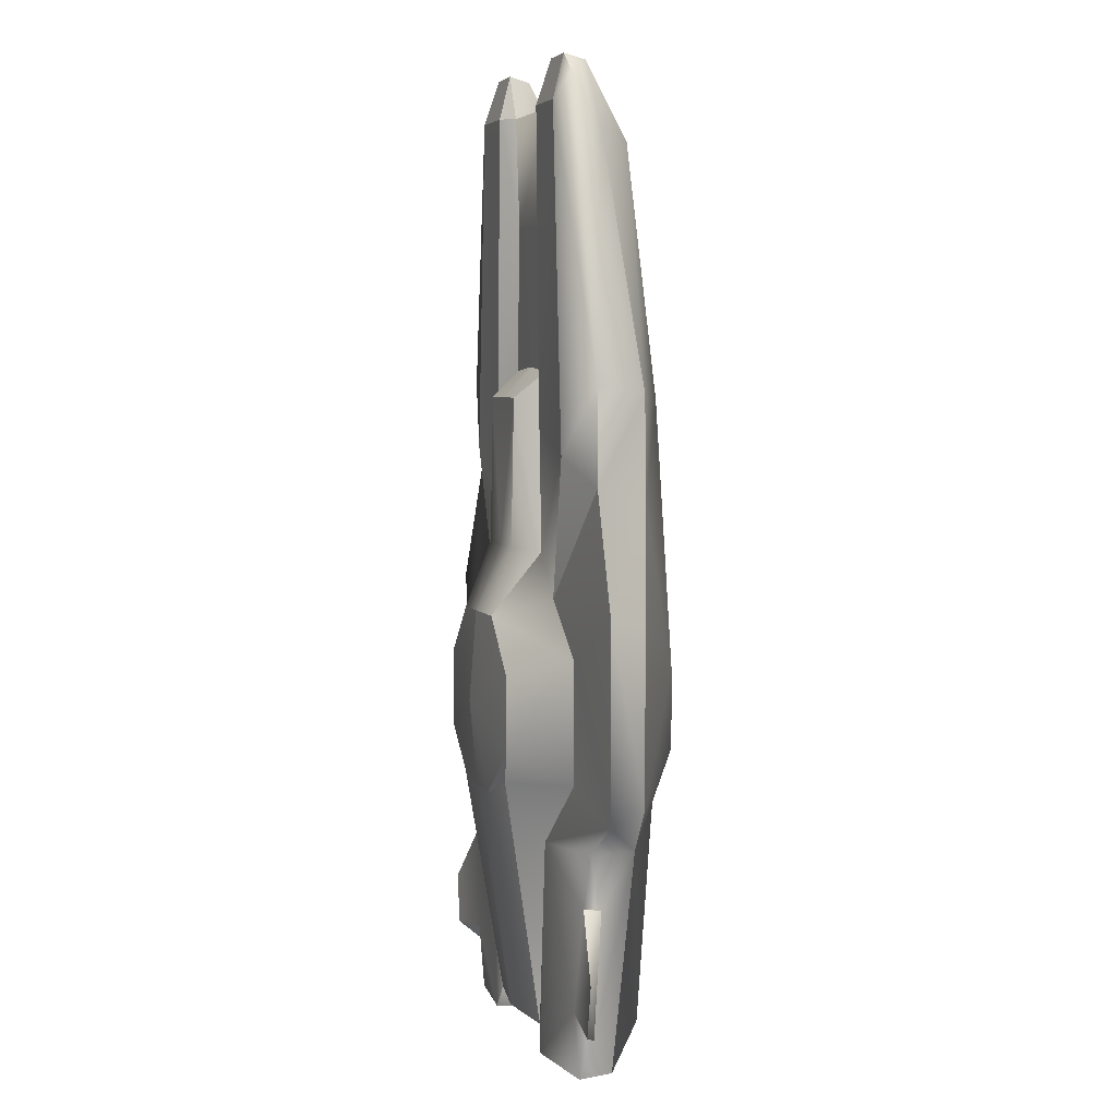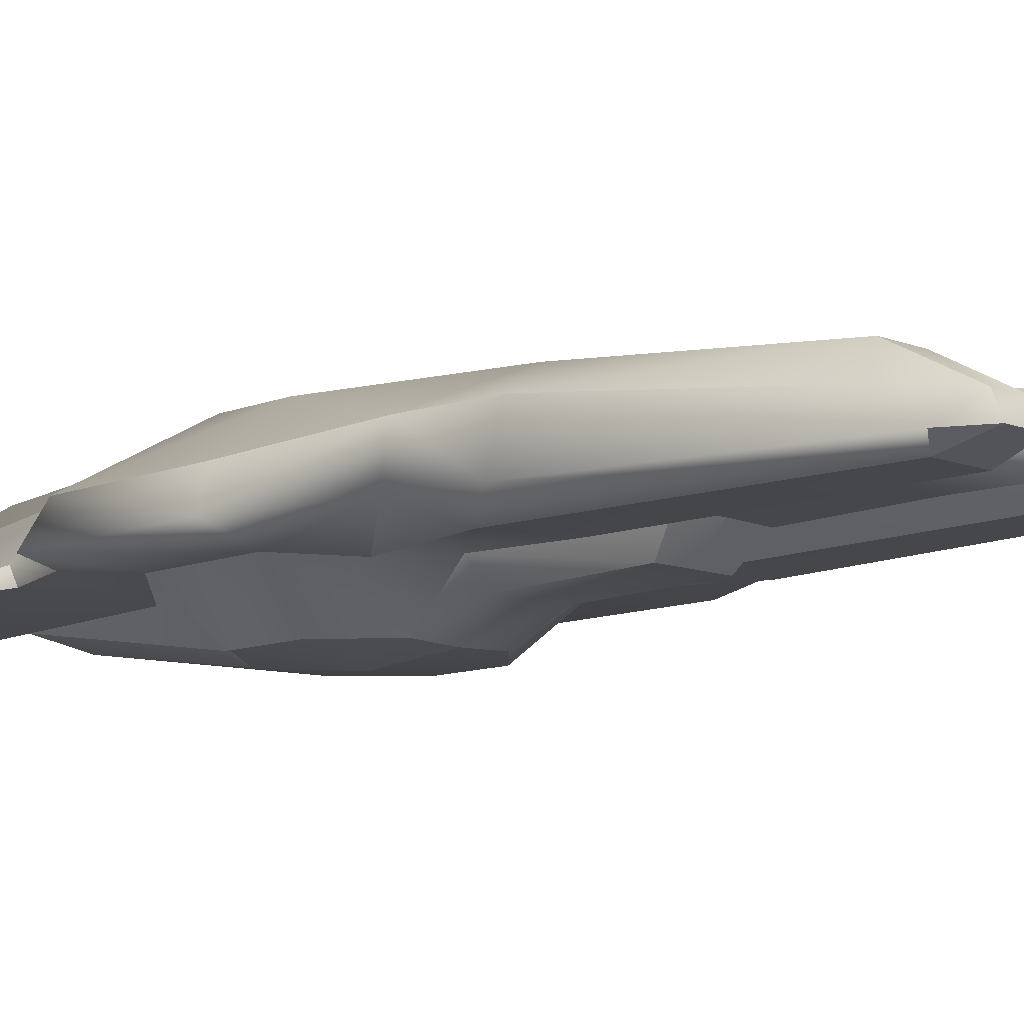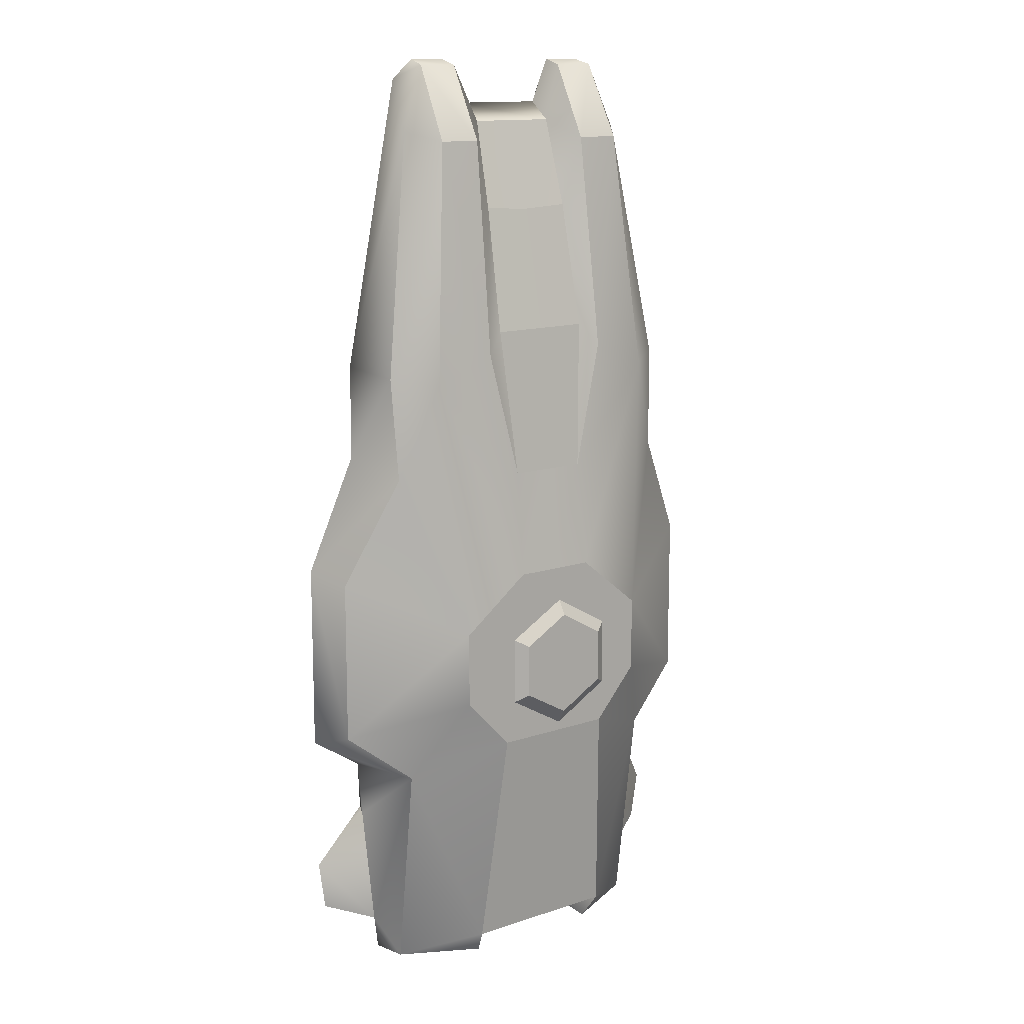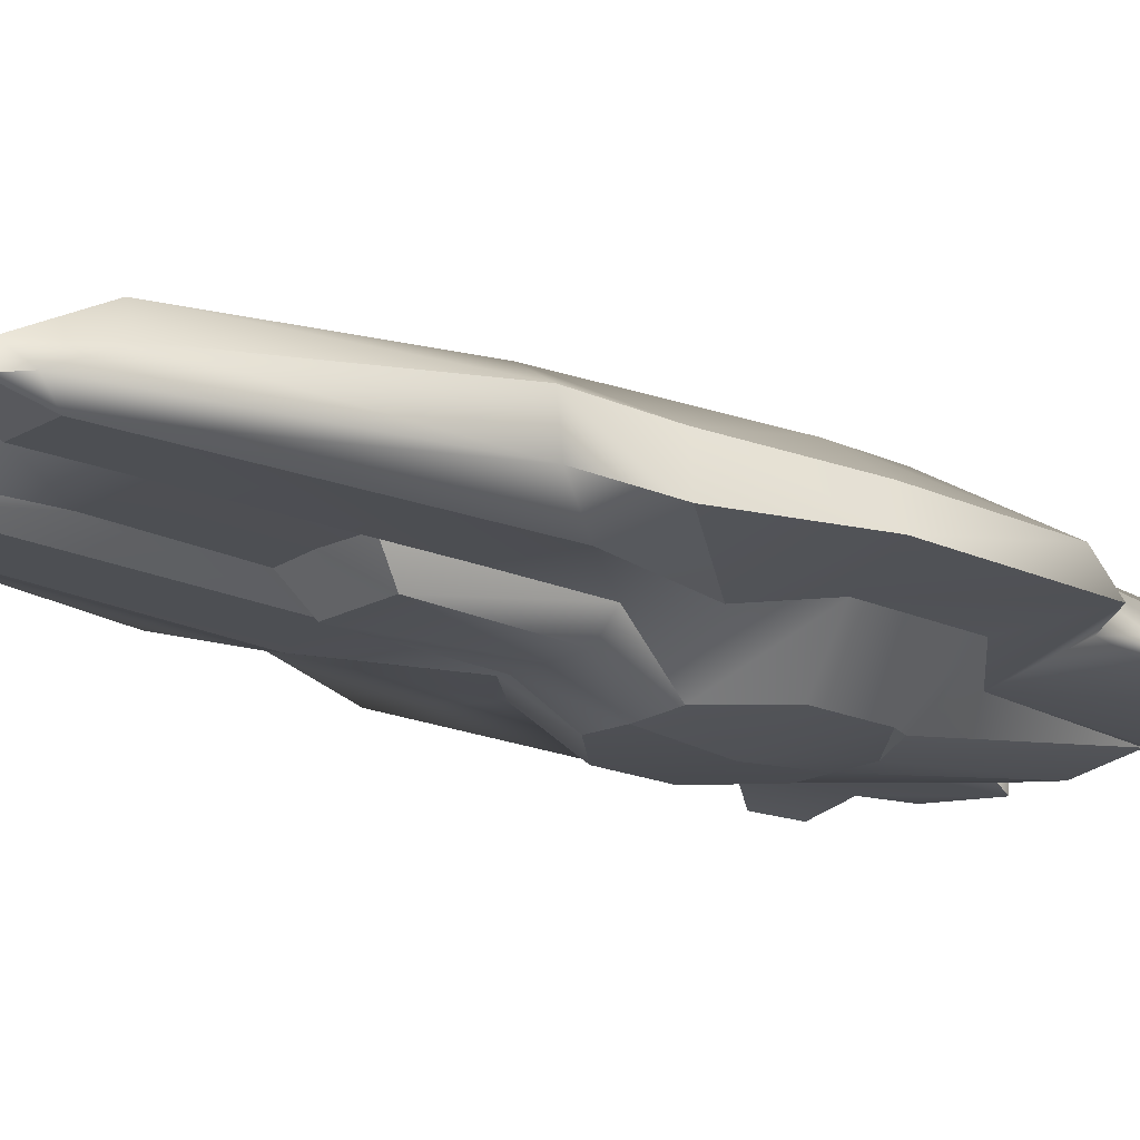
<metadata>
{"format":"obj","ext":"obj","renderer":"f3d","projection":"perspective","resolution":1024,"background":"white","views":[{"elev":5.2,"azim":71.8,"up":"+Z"},{"elev":-10.5,"azim":-44.4,"up":"+Y"},{"elev":13.5,"azim":143.4,"up":"+Z"},{"elev":-17.9,"azim":47.8,"up":"+Y"}]}
</metadata>
<code>
g TurretUV
v -0.004144 2.816 -6.56
v -2.26 2.816 -5.258
v -0.004144 3.141 -6.005
v -1.779 3.141 -4.98
v 2.252 2.816 -5.258
v -0.004144 2.816 -6.56
v 1.771 3.141 -4.98
v -0.004144 3.141 -6.005
v 2.252 2.816 -2.653
v 2.252 2.816 -5.258
v 1.771 3.141 -2.931
v 1.771 3.141 -4.98
v -0.004144 2.816 -1.351
v 2.252 2.816 -2.653
v -0.004144 3.141 -1.906
v 1.771 3.141 -2.931
v -2.26 2.816 -2.653
v -0.004144 2.816 -1.351
v -1.779 3.141 -2.931
v -0.004144 3.141 -1.906
v -2.26 2.816 -5.258
v -2.26 2.816 -2.653
v -1.779 3.141 -4.98
v -1.779 3.141 -2.931
v -1.779 3.141 -4.98
v -1.779 3.141 -2.931
v -0.004144 3.141 -6.005
v -0.004144 3.141 -1.906
v 1.771 3.141 -2.931
v 1.771 3.141 -4.98
f 1 2 3
f 2 4 3
f 5 6 7
f 6 8 7
f 9 10 11
f 10 12 11
f 13 14 15
f 14 16 15
f 17 18 19
f 18 20 19
f 21 22 23
f 22 24 23
f 25 26 27
f 26 28 27
f 28 29 27
f 29 30 27
g FrontUV
v -1.823 -1.473 18.3
v -1.45 -1.446 14.09
v 1.736 -1.473 18.3
v -0.0166 -1.446 14.09
v 1.567 -1.446 14.09
v 1.839 0.5146 14.31
v -0.01661 0.5354 14.22
v 1.658 -0.4722 17.62
v -1.744 -0.4722 17.62
v -1.834 0.5205 14.31
v -6.6 -1.7 -10.08
v -8.424 -2.058 -12.35
v -6.034 -1.811 -14.02
v -8.143 -2.092 -14.27
v -6.845 -1.12 -10.13
v -6.457 -1.198 -14.97
v -8.424 -2.058 -12.35
v -8.143 -2.092 -14.27
v -6.034 -1.811 -14.02
v -8.143 -2.092 -14.27
v -6.457 -1.198 -14.97
v -6.6 -1.7 -10.08
v -2.224 -1.993 18.32
v -2.587 -1.993 6.721
v -1.45 -1.446 14.09
v -2.078 -1.747 2.164
v -1.697 -1.46 8.778
v -3.512 -3.561 -2.134
v -1.651 -3.559 -0.1887
v -5.623 -1.694 -1.385
v -3.746 -1.843 0.5973
v -2.078 -1.747 2.164
v 3.628 -3.561 -2.134
v 5.74 -1.694 -1.385
v 1.768 -3.559 -0.1887
v 3.862 -1.843 0.5964
v 2.175 -1.747 2.164
v -3.302 -2.014 -8.403
v -5.63 -1.695 -5.925
v -6.792 -1.512 -8.119
v -9.028 -1.478 -6.769
v 5.747 -1.695 -5.925
v 3.418 -2.014 -8.403
v 9.07 -1.478 -6.769
v 7.058 -1.512 -8.119
v 7.185 -1.315 4.757
v 3.862 -1.843 0.5964
v 9.058 -1.477 0.3682
v 5.74 -1.694 -1.385
v 1.813 -1.464 8.778
v 1.41 -2.567 7.815
v 2.175 -1.747 2.164
v 1.42 -2.676 2.315
v 1.567 -1.446 14.09
v 2.341 -1.993 18.32
v 1.736 -1.473 18.3
v -1.697 -1.46 8.778
v -2.078 -1.747 2.164
v -1.304 -2.567 7.815
v -1.304 -2.676 2.315
v -5.964 0.6065 -8.399
v -6.792 -1.512 -8.119
v -8.367 0.00626 -6.332
v -9.028 -1.478 -6.769
v -7.184 -1.315 4.757
v -6.338 0.78 4.065
v -9.028 -1.477 0.3682
v -8.356 0.005827 -0.01468
v 8.424 0.00626 -6.332
v 9.07 -1.478 -6.769
v 5.814 0.6065 -8.399
v 7.058 -1.512 -8.119
v 4.315 2.575 -2.134
v 1.657 2.576 -0.07891
v 4.999 1.648 7.779
v 1.572 2.089 3.963
v 2.688 1.816 8.724
v 4.884 -1.495 19.26
v 7.163 -1.328 8.35
v 5.076 -0.4605 17.28
v 6.581 0.6466 8.029
v -7.23 -1.512 8.25
v -4.988 -1.566 18.81
v -6.431 0.6466 8.029
v -5.062 -0.4122 17.28
v -4.049 2.575 -2.134
v -5.017 1.648 7.779
v -1.541 2.576 -0.07891
v -1.456 2.089 3.963
v -2.691 1.816 8.724
v -2.521 0.8061 16.94
v -2.521 -0.725 19.76
v -1.744 -0.4722 17.62
v -1.823 -1.473 18.3
v 4.187 0.8061 16.94
v 4.101 -0.725 19.76
v 4.884 -1.495 19.26
v 1.658 -0.4722 17.62
v 2.565 0.8061 16.94
v 1.839 0.5146 14.31
v 2.688 1.816 8.724
v 2 1.516 9.578
v 4.187 0.8061 16.94
v 2.565 0.8061 16.94
v -4.205 0.8061 16.94
v -6.431 0.6466 8.029
v -1.834 0.5205 14.31
v -2.691 1.816 8.724
v -1.931 1.516 9.578
v -5.203 -1.993 5.776
v -4.279 -1.993 18.32
v -7.23 -1.512 8.25
v -4.988 -1.566 18.81
v 5.239 -1.993 5.776
v 7.163 -1.328 8.35
v 4.292 -1.993 18.32
v 4.884 -1.495 19.26
v 2.896 -3.384 -6.213
v 1.474 -3.605 -6.819
v 2.457 -1.912 -15.53
v -0.01661 -2.301 -15.47
v -0.01661 -3.605 -6.819
v 2.565 -0.725 19.76
v 1.736 -1.473 18.3
v -4.119 -0.725 19.76
v -4.988 -1.566 18.81
v -4.205 0.8061 16.94
v -2.521 0.8061 16.94
v -6.792 -1.512 -8.119
v -6.6 -1.7 -10.08
v -3.302 -2.014 -8.403
v -2.727 -2.053 -16.34
v -6.034 -1.811 -14.02
v -6.046 -1.613 -16.49
v -2.996 1.693 -15.58
v -2.329 2.575 -7.013
v -0.01661 1.693 -15.58
v -0.01661 2.575 -7.014
v 3.112 1.693 -15.58
v 2.445 2.575 -7.013
v -2.779 -3.384 -6.213
v -2.341 -1.912 -15.47
v -1.357 -3.605 -6.819
v -0.01661 -2.301 -15.47
v -8.367 0.00626 -6.332
v -4.049 2.575 -5.03
v -5.964 0.6065 -8.399
v -2.329 2.575 -7.013
v -3.302 -2.014 -8.403
v -2.779 -3.384 -6.213
v -5.63 -1.695 -5.925
v -3.512 -3.561 -5.03
v 6.339 0.78 4.065
v 7.185 -1.315 4.757
v 9.058 -1.477 0.3682
v 8.413 0.005827 -0.01468
v 6.339 0.78 4.065
v -9.028 -1.477 0.3682
v -5.623 -1.694 -1.385
v -7.184 -1.315 4.757
v -3.746 -1.843 0.5973
v 6.581 0.6466 8.029
v -3.746 -1.843 0.5973
v 3.862 -1.843 0.5964
v 7.185 -1.315 4.757
v 3.418 -2.014 -8.403
v 5.747 -1.695 -5.925
v 2.896 -3.384 -6.213
v 3.628 -3.561 -5.03
v 8.424 0.00626 -6.332
v 5.814 0.6065 -8.399
v 4.315 2.575 -5.03
v 2.445 2.575 -7.013
v 6.162 -1.613 -16.49
v 6.151 -1.811 -14.02
v 2.843 -2.053 -16.49
v 3.418 -2.014 -8.403
v 6.866 -1.7 -10.08
v 7.058 -1.512 -8.119
v 6.866 -1.7 -10.08
v 8.69 -2.058 -12.35
v 7.121 -1.124 -10.14
v 6.151 -1.811 -14.02
v 6.581 -1.201 -14.96
v 8.409 -2.092 -14.27
v 6.581 -1.201 -14.96
v 8.409 -2.092 -14.27
v 6.866 -1.7 -10.08
v 6.151 -1.811 -14.02
v 8.69 -2.058 -12.35
v 8.409 -2.092 -14.27
v 3.628 -3.561 -2.134
v 1.768 -3.559 -0.1887
v -0.01661 -3.9 -3.582
v -0.01661 -3.631 -0.1659
v -3.512 -3.561 -5.03
v -2.779 -3.384 -6.213
v -1.357 -3.605 -6.819
v 1.768 -3.559 -0.1887
v 1.768 -3.559 -0.1887
v -0.01661 -3.631 -0.1659
v -0.01661 -2.676 2.315
v 5.239 -1.993 5.776
v 4.292 -1.993 18.32
v 2.703 -1.993 6.721
v 2.341 -1.993 18.32
v -5.203 -1.993 5.776
v -2.587 -1.993 6.721
v -2.521 -0.725 19.76
v -2.521 0.8061 16.94
v -4.119 -0.725 19.76
v -4.205 0.8061 16.94
v 2.565 -0.725 19.76
v 4.101 -0.725 19.76
v 2.565 0.8061 16.94
v 4.187 0.8061 16.94
v -4.049 2.575 -5.03
v -0.01661 2.575 -3.582
v -2.329 2.575 -7.013
v -0.01661 2.575 -7.014
v -8.356 0.005827 -0.01468
v 8.413 0.005827 -0.01468
v 4.292 -1.993 18.32
v 4.005 -1.493 19.97
v 2.341 -1.993 18.32
v 2.565 -1.493 19.97
v -4.988 -1.566 18.81
v -4.279 -1.993 18.32
v -3.965 -1.493 19.97
v 4.005 -1.493 19.97
v 1.813 -1.464 8.778
v -0.01661 -1.473 8.94
v 1.41 -2.567 7.815
v -0.0219 -2.567 7.815
v -5.964 0.6065 -8.399
v -2.996 1.693 -15.58
v -5.789 -0.2861 -16.48
v 3.628 -3.561 -5.03
v 1.474 -3.605 -6.819
v 2.896 -3.384 -6.213
v 2.565 -1.493 19.97
v 4.005 -1.493 19.97
v 2.565 -1.493 19.97
v -3.965 -1.493 19.97
v -2.525 -1.493 19.97
v -3.965 -1.493 19.97
v 4.005 -1.493 19.97
v -2.525 -1.493 19.97
v 3.112 1.693 -15.58
v 2.457 -1.912 -15.53
v -0.01661 1.693 -15.58
v -0.01661 -2.301 -15.47
v -2.341 -1.912 -15.47
v 3.418 -2.014 -8.403
v 2.896 -3.384 -6.213
v 2.457 -1.912 -15.53
v -2.996 1.693 -15.58
v -2.341 -1.912 -15.47
v -2.727 1.068 -16.58
v -2.727 -2.053 -16.34
v 3.112 1.693 -15.58
v 2.843 1.068 -16.57
v 2.457 -1.912 -15.53
v 2.843 -2.053 -16.49
v 3.112 1.693 -15.58
v 2.445 2.575 -7.013
v 5.814 0.6065 -8.399
v 2.843 1.068 -16.57
v 5.906 -0.2861 -16.48
v -2.727 1.068 -16.58
v 2.341 -1.993 18.32
v 2.565 -1.493 19.97
v 1.736 -1.473 18.3
v -4.279 -1.993 18.32
v -2.224 -1.993 18.32
v -3.965 -1.493 19.97
v -2.525 -1.493 19.97
v -4.279 -1.993 18.32
v -2.224 -1.993 18.32
v -2.224 -1.993 18.32
v -1.823 -1.473 18.3
v -2.525 -1.493 19.97
v 2.457 -1.912 -15.53
v -1.651 -3.559 -0.1887
v -1.456 2.089 3.963
v -0.0219 -2.567 7.815
v 1.41 -2.567 7.815
v 1.572 2.089 3.963
v -1.931 1.516 9.578
v -0.01661 1.516 9.578
v -1.456 2.089 3.963
v -0.01661 2.089 3.963
v -0.01661 2.089 3.963
v -0.01661 2.576 -0.07891
v -6.338 0.78 4.065
v -2.341 -1.912 -15.47
v -2.779 -3.384 -6.213
v -3.302 -2.014 -8.403
v -2.329 2.575 -7.013
v -6.6 -1.7 -10.08
v -6.792 -1.512 -8.119
v -6.845 -1.12 -10.13
v -5.964 0.6065 -8.399
v 6.151 -1.811 -14.02
v 6.162 -1.613 -16.49
v 6.581 -1.201 -14.96
v 5.906 -0.2861 -16.48
v 5.814 0.6065 -8.399
v 7.121 -1.124 -10.14
v 6.866 -1.7 -10.08
v 7.058 -1.512 -8.119
v -5.789 -0.2861 -16.48
v -6.457 -1.198 -14.97
v -6.034 -1.811 -14.02
v -6.046 -1.613 -16.49
v 2.175 -1.747 2.164
v 2.703 -1.993 6.721
v 1.813 -1.464 8.778
v -1.823 -1.473 18.3
v 1.813 -1.464 8.778
v 1.567 -1.446 14.09
v -0.01661 -1.473 8.94
v -0.0166 -1.446 14.09
v 2 1.516 9.578
v 1.572 2.089 3.963
v 4.315 2.575 -5.03
v 2.445 2.575 -7.013
v -1.697 -1.46 8.778
v -0.01661 -1.473 8.94
v -1.45 -1.446 14.09
v -1.697 -1.46 8.778
v -1.304 -2.567 7.815
v -0.01661 -1.473 8.94
v -1.304 -2.567 7.815
v -1.651 -3.559 -0.1887
v -0.01661 -3.631 -0.1659
v -3.512 -3.561 -5.03
v -1.357 -3.605 -6.819
v -0.01661 -3.9 -3.582
v -0.01661 -3.605 -6.819
v -0.01661 -2.301 -15.47
v -2.341 -1.912 -15.47
v -0.01661 1.693 -15.58
v -2.996 1.693 -15.58
v 4.315 2.575 -2.134
v 1.657 2.576 -0.07891
v -0.01661 2.576 -0.07891
v -4.049 2.575 -2.134
v -1.541 2.576 -0.07891
v 3.628 -3.561 -5.03
v 1.474 -3.605 -6.819
v -3.512 -3.561 -2.134
v -1.651 -3.559 -0.1887
v -0.01661 -3.631 -0.1659
v -1.744 -0.4722 17.62
v 1.658 -0.4722 17.62
f 31 32 33
f 32 34 33
f 34 35 33
f 36 37 38
f 38 37 39
f 39 37 40
f 41 42 43
f 42 44 43
f 45 46 47
f 47 46 48
f 49 50 51
f 52 45 47
f 53 54 55
f 56 57 54
f 54 57 55
f 58 59 60
f 60 59 61
f 61 59 62
f 63 64 65
f 64 66 65
f 65 66 67
f 68 69 70
f 69 71 70
f 72 73 74
f 73 75 74
f 76 77 78
f 77 79 78
f 80 81 82
f 81 83 82
f 84 85 86
f 87 88 89
f 88 90 89
f 91 92 93
f 94 93 92
f 95 96 97
f 96 98 97
f 99 100 101
f 100 102 101
f 103 104 105
f 104 106 105
f 106 107 105
f 108 109 110
f 109 111 110
f 112 113 114
f 113 115 114
f 116 117 118
f 118 117 119
f 117 120 119
f 121 122 123
f 122 124 123
f 125 126 110
f 126 127 110
f 128 129 130
f 129 131 130
f 131 132 130
f 105 107 133
f 107 134 133
f 115 135 136
f 135 117 136
f 123 137 121
f 121 137 138
f 137 139 138
f 140 141 142
f 143 142 141
f 144 145 146
f 147 146 145
f 148 149 150
f 150 149 151
f 149 152 151
f 129 128 153
f 128 154 153
f 135 115 155
f 115 156 155
f 117 157 120
f 157 158 120
f 159 160 161
f 161 160 162
f 160 163 162
f 163 164 162
f 165 166 167
f 166 168 167
f 169 167 170
f 170 167 168
f 171 172 173
f 172 174 173
f 173 174 152
f 175 176 177
f 176 178 177
f 179 180 181
f 181 180 182
f 114 96 112
f 112 96 95
f 183 111 184
f 111 109 184
f 184 185 183
f 185 186 183
f 103 105 187
f 188 189 190
f 190 189 191
f 110 192 125
f 192 105 125
f 193 140 190
f 194 195 144
f 196 197 198
f 197 199 198
f 200 201 202
f 201 203 202
f 204 205 206
f 206 205 207
f 205 208 207
f 209 207 208
f 210 211 212
f 213 214 215
f 212 211 216
f 211 217 216
f 218 219 220
f 219 221 220
f 222 223 224
f 223 225 224
f 78 79 74
f 79 72 74
f 226 227 228
f 82 83 229
f 230 83 231
f 232 231 83
f 188 71 189
f 71 69 189
f 142 190 140
f 233 234 235
f 236 235 234
f 61 62 237
f 238 237 62
f 145 144 195
f 239 240 241
f 241 240 242
f 243 244 245
f 244 246 245
f 94 97 93
f 98 93 97
f 100 99 185
f 99 186 185
f 247 248 249
f 248 250 249
f 251 116 175
f 116 176 175
f 252 200 103
f 200 202 103
f 187 252 103
f 253 254 255
f 254 256 255
f 257 258 259
f 147 260 146
f 66 233 67
f 233 235 67
f 261 262 263
f 264 263 262
f 265 266 267
f 268 269 270
f 154 271 153
f 244 243 272
f 243 273 272
f 241 274 239
f 274 275 239
f 156 276 155
f 126 277 127
f 122 278 124
f 197 64 199
f 63 199 64
f 181 182 60
f 60 182 58
f 279 280 281
f 280 282 281
f 283 161 162
f 284 285 286
f 287 288 289
f 289 288 290
f 291 292 293
f 292 294 293
f 295 296 297
f 298 295 299
f 267 266 300
f 299 295 297
f 301 302 303
f 304 305 306
f 305 307 306
f 237 238 308
f 238 309 308
f 310 311 312
f 207 313 206
f 88 314 90
f 315 138 139
f 316 232 317
f 232 83 317
f 318 132 131
f 319 320 321
f 320 322 321
f 323 324 119
f 119 324 118
f 325 116 251
f 192 187 105
f 136 117 325
f 326 327 328
f 265 329 266
f 330 331 332
f 333 332 331
f 334 335 336
f 337 336 335
f 337 338 336
f 338 339 336
f 340 339 341
f 339 338 341
f 342 343 333
f 333 343 332
f 344 343 345
f 343 342 345
f 346 347 348
f 85 84 347
f 348 347 84
f 53 55 349
f 350 351 352
f 351 353 352
f 354 355 320
f 355 322 320
f 324 323 104
f 323 106 104
f 356 357 248
f 250 248 357
f 358 359 360
f 359 353 360
f 361 362 363
f 362 264 363
f 90 232 364
f 364 232 316
f 365 366 90
f 90 366 232
f 367 368 369
f 368 370 369
f 371 372 373
f 373 372 374
f 117 116 325
f 375 248 376
f 248 377 376
f 248 375 356
f 378 248 247
f 378 379 248
f 379 377 248
f 380 224 381
f 381 224 370
f 222 224 380
f 367 369 382
f 382 369 383
f 383 369 384
f 31 33 385
f 33 386 385
g Badge0_MAT
v -0.01661 1.516 9.578
v -1.931 1.516 9.578
v -0.01661 0.5354 14.22
v -1.834 0.5205 14.31
v 2 1.516 9.578
v -0.01661 1.516 9.578
v 1.839 0.5146 14.31
v -0.01661 0.5354 14.22
f 387 388 389
f 389 388 390
f 391 392 393
f 394 393 392
g Burner
v 2.843 1.068 -16.57
v 5.906 -0.2861 -16.48
v 2.843 -2.053 -16.49
v 6.162 -1.613 -16.49
v -2.727 1.068 -16.58
v -2.727 -2.053 -16.34
v -5.789 -0.2861 -16.48
v -6.046 -1.613 -16.49
f 395 396 397
f 396 398 397
f 399 400 401
f 402 401 400

</code>
